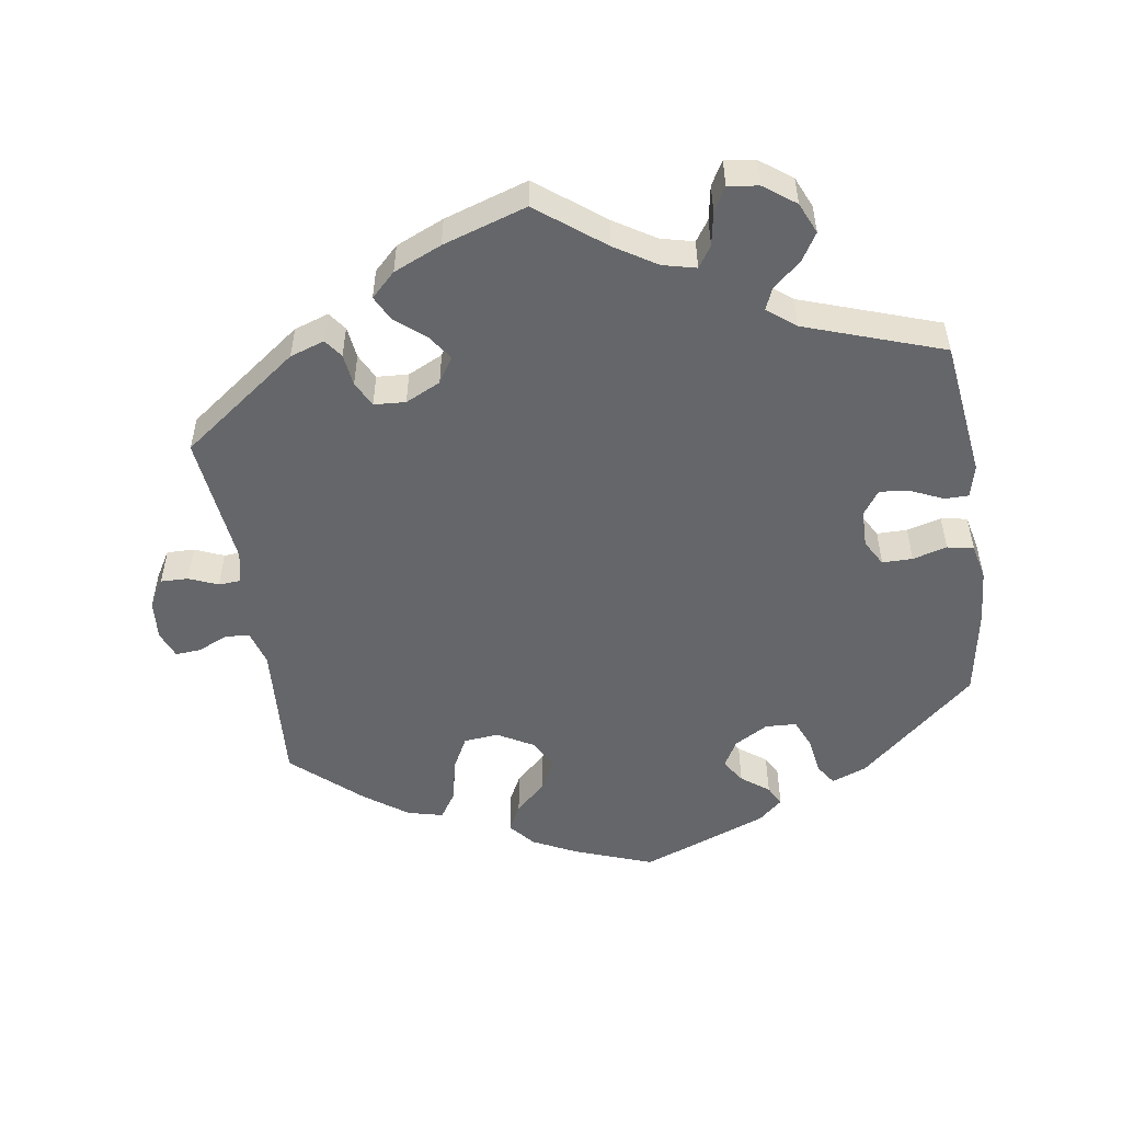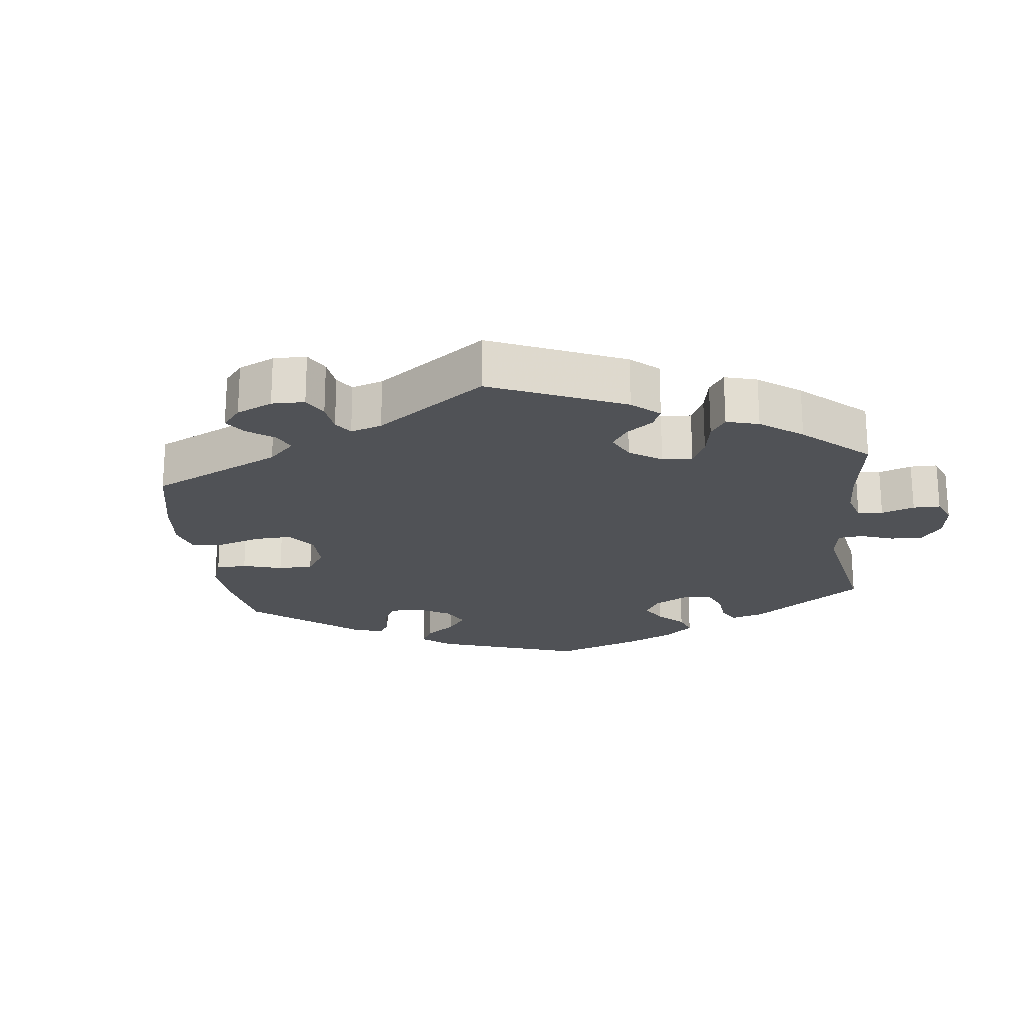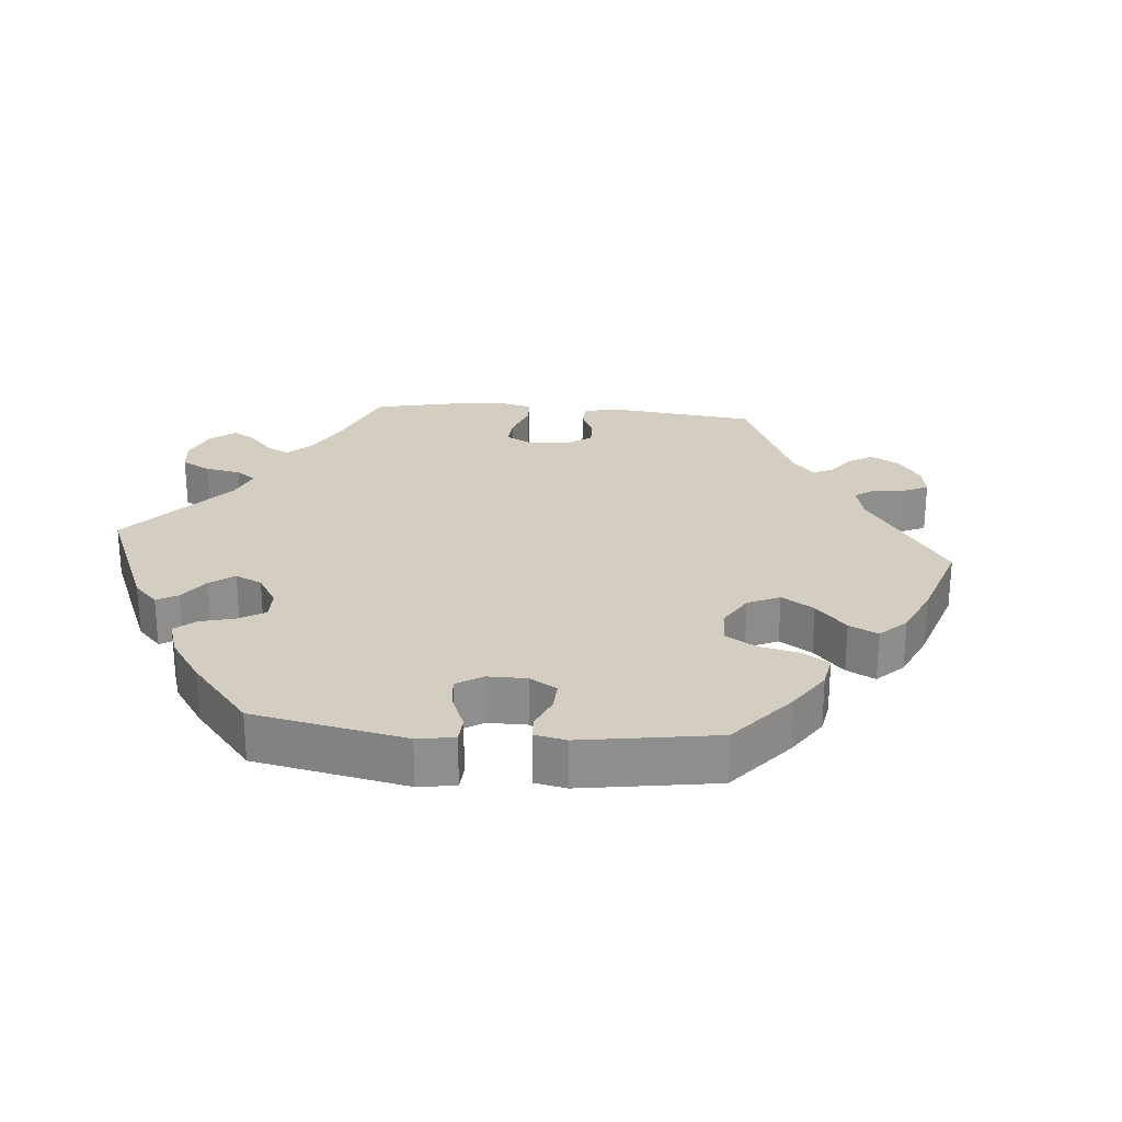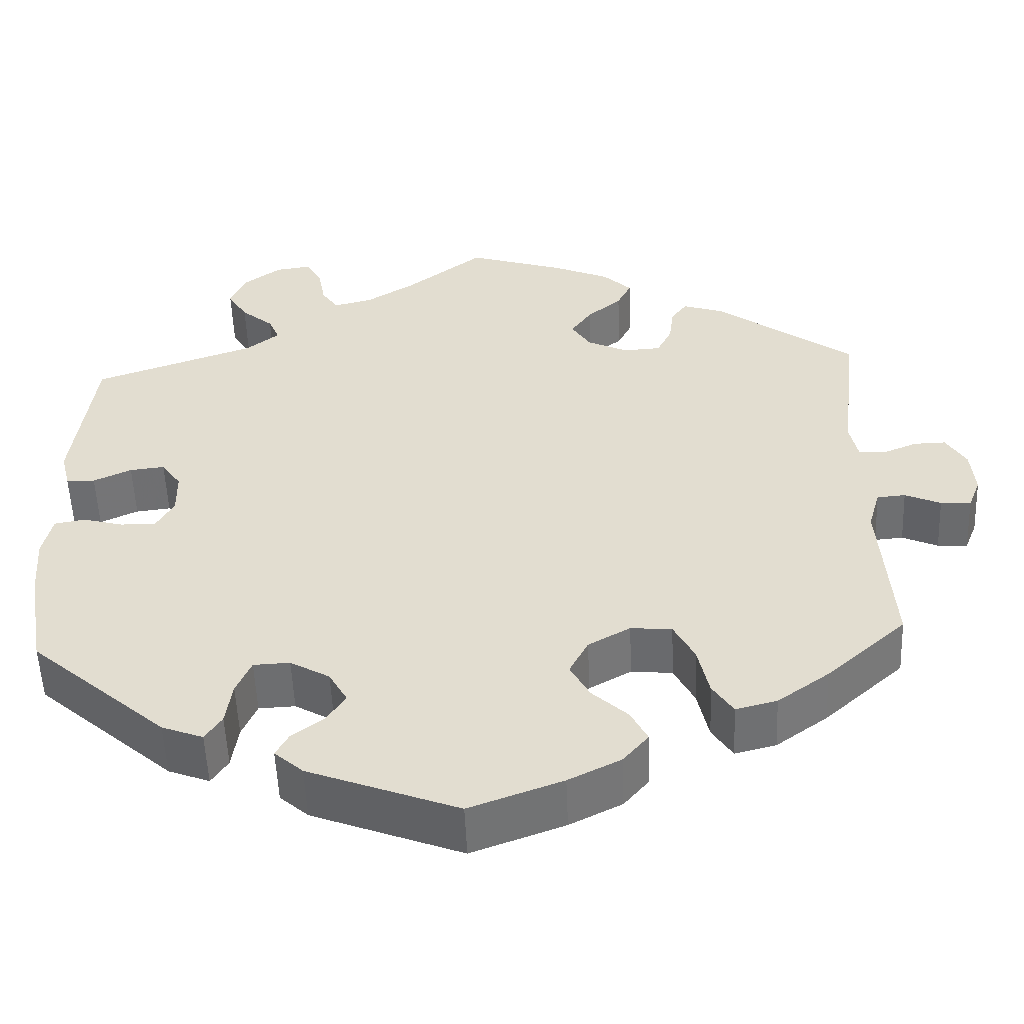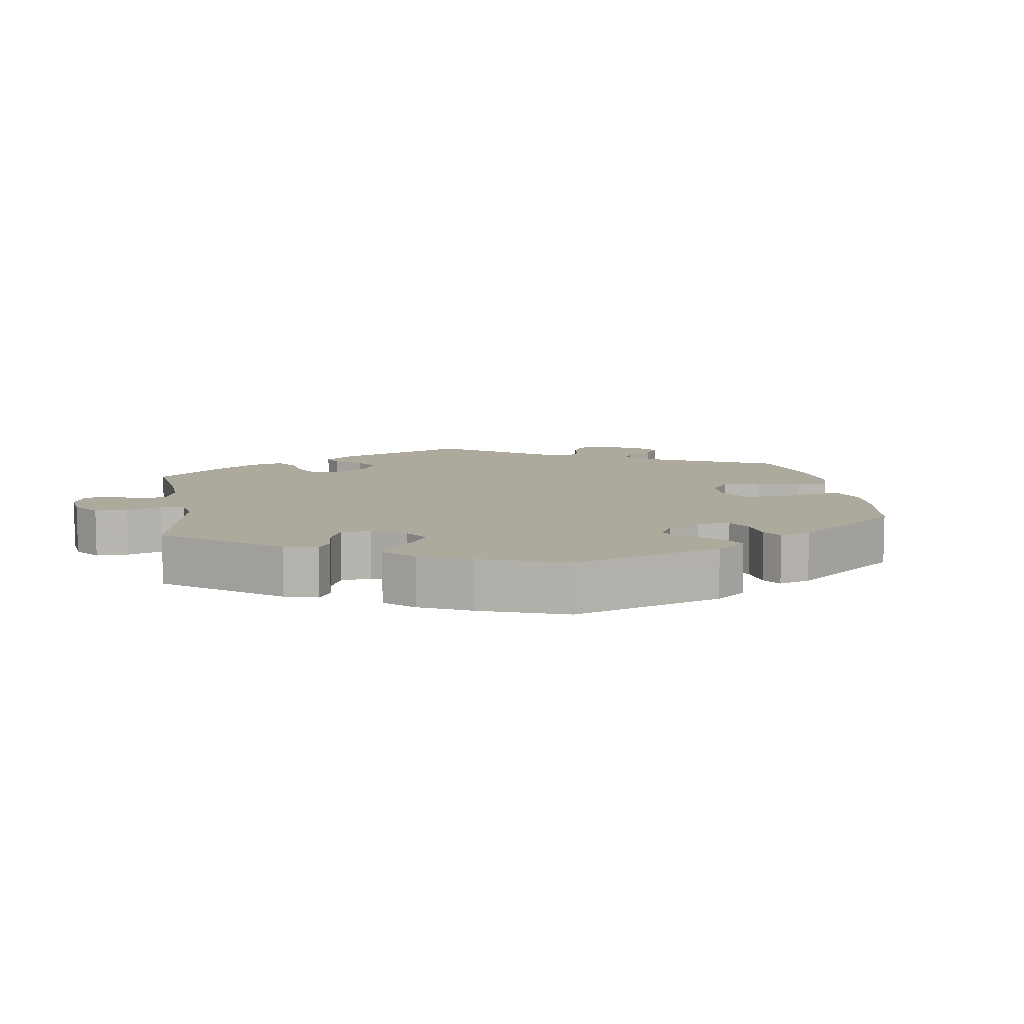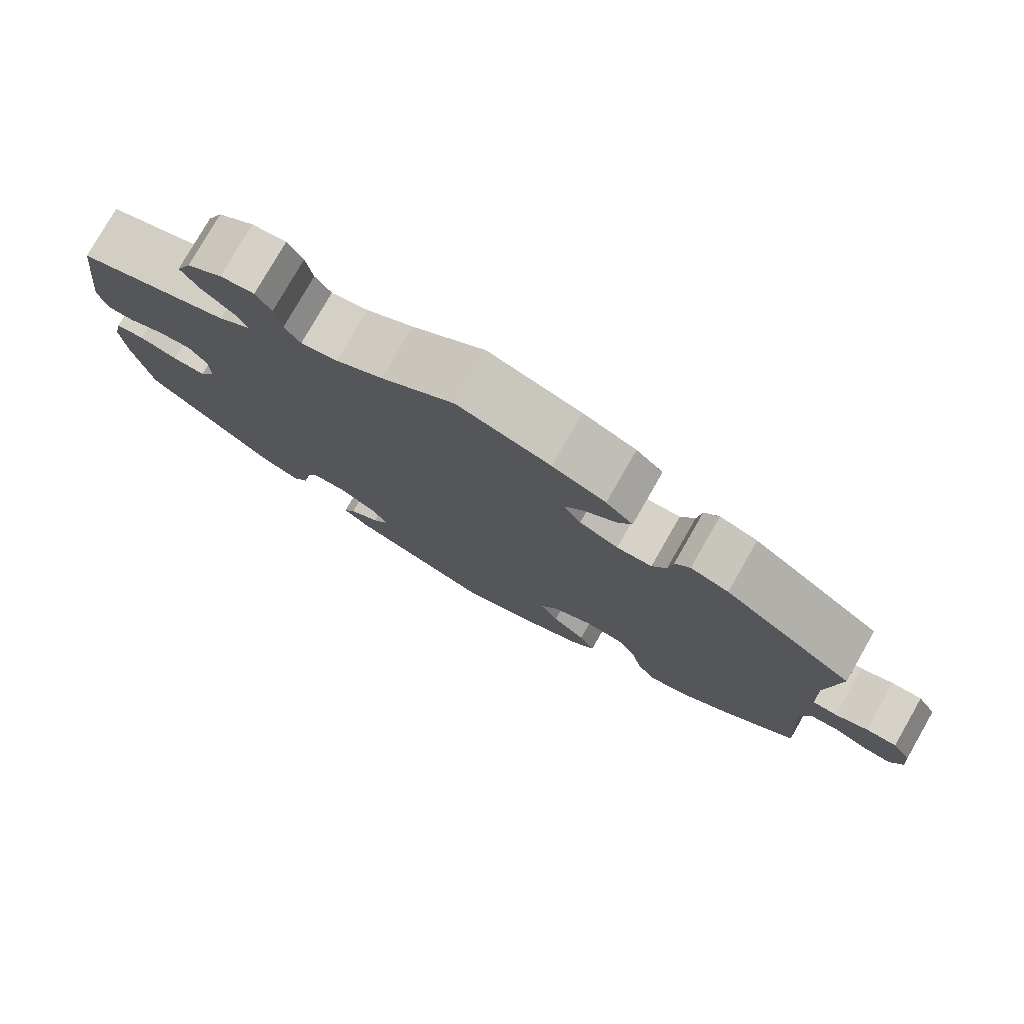
<metadata>
{"format":"obj","ext":"obj","renderer":"f3d","projection":"perspective","resolution":1024,"background":"white","views":[{"elev":-51.7,"azim":8.8,"up":"+Y"},{"elev":-21.0,"azim":-53.2,"up":"+Y"},{"elev":25.3,"azim":155.2,"up":"+Y"},{"elev":-54.0,"azim":-177.7,"up":"+Z"},{"elev":8.8,"azim":110.7,"up":"+Y"},{"elev":78.5,"azim":-150.2,"up":"+Z"}]}
</metadata>
<code>
v -0.525 0.07 0.063
v -0.124 0.07 0.58
v -0.169 0.07 0.441
v -0.672 0.07 -0.021
v -0.148 0.07 -0.331
v 0.283 0.07 -0.394
v -0.143 0.07 0.403
v 0.515 0.07 0.056
v 0 0.07 -0.62
v 0.563 0.07 0.105
v -0.515 0.07 0.111
v -0.522 0.07 -0.095
v -0.201 0.07 -0.301
v -0.291 0.07 0.429
v 0.515 0.07 -0.034
v -0.656 0.07 -0.062
v -0.667 0.07 0.038
v -0.601 0.07 0.079
v -0.117 0.07 -0.577
v -0.213 0.07 0.478
v 0.371 0.07 0.523
v 0.098 0.07 0.544
v 0.23 0.07 0.524
v -0.183 0.07 -0.544
v 0.346 0.07 0.482
v -0.573 0.07 -0.039
v -0.537 0.07 0.31
v -0.371 0.07 -0.448
v -0.167 0.07 0.365
v 0 0.07 0.62
v 0.364 0.07 -0.462
v -0.537 0.07 -0.31
v 0.397 0.07 -0.009
v 0.398 0.07 0.047
v -0.219 0.07 0.34
v -0.537 0.07 -0.042
v 0.218 0.07 -0.348
v -0.293 0.07 -0.421
v 0.291 0.07 0.414
v 0.566 0.07 -0.096
v 0.554 0.07 -0.041
v -0.231 0.07 0.514
v -0.215 0.07 -0.506
v -0.558 0.07 0.061
v 0.168 0.07 -0.454
v 0.16 0.07 0.505
v 0.259 0.07 0.61
v -0.253 0.07 -0.306
v 0.551 0.07 0.056
v 0.423 0.07 0.083
v 0.264 0.07 -0.35
v 0.419 0.07 -0.048
v -0.279 0.07 -0.356
v 0.351 0.07 0.569
v -0.194 0.07 -0.465
v 0.56 0.07 -0.177
v -0.311 0.07 0.456
v -0.642 0.07 0.08
v 0.467 0.07 0.078
v -0.124 0.07 -0.377
v -0.319 0.07 -0.461
v -0.618 0.07 -0.059
v 0.189 0.07 -0.547
v 0.537 0.07 -0.31
v -0.285 0.07 0.381
v 0.225 0.07 -0.515
v 0.209 0.07 -0.485
v 0.209 0.07 0.493
v 0.168 0.07 -0.377
v 0.537 0.07 0.31
v -0.149 0.07 -0.423
v 0.304 0.07 0.604
v 0.305 0.07 0.447
v 0.333 0.07 0.381
v -0.195 0.07 0.549
v 0.464 0.07 -0.048
v 0.239 0.07 0.575
v 0.145 0.07 -0.418
v -0.266 0.07 0.343
v 0.312 0.07 -0.482
v -0.362 0.07 0.439
v -0.436 0.07 -0.401
v 0.291 0.07 -0.45
v -0.525 -0 0.063
v -0.124 -0 0.58
v -0.169 -0 0.441
v -0.672 -0 -0.021
v -0.148 -0 -0.331
v 0.283 -0 -0.394
v -0.143 -0 0.403
v 0.515 -0 0.056
v 0 -0 -0.62
v 0.563 -0 0.105
v -0.515 -0 0.111
v -0.522 -0 -0.095
v -0.201 -0 -0.301
v -0.291 -0 0.429
v 0.515 -0 -0.034
v -0.656 -0 -0.062
v -0.667 -0 0.038
v -0.601 -0 0.079
v -0.117 -0 -0.577
v -0.213 -0 0.478
v 0.371 -0 0.523
v 0.098 -0 0.544
v 0.23 -0 0.524
v -0.183 -0 -0.544
v 0.346 -0 0.482
v -0.573 -0 -0.039
v -0.537 -0 0.31
v -0.371 -0 -0.448
v -0.167 -0 0.365
v 0 -0 0.62
v 0.364 -0 -0.462
v -0.537 -0 -0.31
v 0.397 -0 -0.009
v 0.398 -0 0.047
v -0.219 -0 0.34
v -0.537 -0 -0.042
v 0.218 -0 -0.348
v -0.293 -0 -0.421
v 0.291 -0 0.414
v 0.566 -0 -0.096
v 0.554 -0 -0.041
v -0.231 -0 0.514
v -0.215 -0 -0.506
v -0.558 -0 0.061
v 0.168 -0 -0.454
v 0.16 -0 0.505
v 0.259 -0 0.61
v -0.253 -0 -0.306
v 0.551 -0 0.056
v 0.423 -0 0.083
v 0.264 -0 -0.35
v 0.419 -0 -0.048
v -0.279 -0 -0.356
v 0.351 -0 0.569
v -0.194 -0 -0.465
v 0.56 -0 -0.177
v -0.311 -0 0.456
v -0.642 -0 0.08
v 0.467 -0 0.078
v -0.124 -0 -0.377
v -0.319 -0 -0.461
v -0.618 -0 -0.059
v 0.189 -0 -0.547
v 0.537 -0 -0.31
v -0.285 -0 0.381
v 0.225 -0 -0.515
v 0.209 -0 -0.485
v 0.209 -0 0.493
v 0.168 -0 -0.377
v 0.537 -0 0.31
v -0.149 -0 -0.423
v 0.304 -0 0.604
v 0.305 -0 0.447
v 0.333 -0 0.381
v -0.195 -0 0.549
v 0.464 -0 -0.048
v 0.239 -0 0.575
v 0.145 -0 -0.418
v -0.266 -0 0.343
v 0.312 -0 -0.482
v -0.362 -0 0.439
v -0.436 -0 -0.401
v 0.291 -0 -0.45
f 11 27 81 57
f 1 11 57 14
f 17 58 18 44
f 17 44 1
f 4 17 1
f 26 62 16 4
f 36 26 4 1
f 12 36 1 14
f 53 38 61 28
f 48 53 28 82
f 24 43 55 71
f 24 71 60
f 19 24 60
f 9 19 60
f 63 9 60
f 45 67 66 63
f 78 45 63 60
f 69 78 60 5
f 31 80 83 6
f 31 6 51
f 64 31 51
f 56 64 51 37
f 76 15 41 40
f 52 76 40 56
f 10 49 8 59
f 74 70 10 59
f 39 74 59 50
f 54 21 25 73
f 54 73 39
f 72 54 39
f 23 77 47 72
f 68 23 72 39
f 46 68 39 50
f 75 2 30 22
f 3 20 42 75
f 7 3 75 22
f 29 7 22 46
f 32 12 14 65
f 48 82 32 65
f 13 48 65 79
f 37 69 5 13
f 52 56 37 13
f 33 52 13 79
f 34 33 79 35
f 46 50 34
f 35 29 46 34
f 140 164 110 94
f 97 140 94 84
f 127 101 141 100
f 84 127 100
f 84 100 87
f 87 99 145 109
f 84 87 109 119
f 97 84 119 95
f 111 144 121 136
f 165 111 136 131
f 154 138 126 107
f 143 154 107
f 143 107 102
f 143 102 92
f 143 92 146
f 146 149 150 128
f 143 146 128 161
f 88 143 161 152
f 89 166 163 114
f 134 89 114
f 134 114 147
f 120 134 147 139
f 123 124 98 159
f 139 123 159 135
f 142 91 132 93
f 142 93 153 157
f 133 142 157 122
f 156 108 104 137
f 122 156 137
f 122 137 155
f 155 130 160 106
f 122 155 106 151
f 133 122 151 129
f 105 113 85 158
f 158 125 103 86
f 105 158 86 90
f 129 105 90 112
f 148 97 95 115
f 148 115 165 131
f 162 148 131 96
f 96 88 152 120
f 96 120 139 135
f 162 96 135 116
f 118 162 116 117
f 117 133 129
f 117 129 112 118
f 81 164 140 57
f 57 140 97 14
f 14 97 148 65
f 65 148 162 79
f 79 162 118 35
f 35 118 112 29
f 29 112 90 7
f 7 90 86 3
f 3 86 103 20
f 20 103 125 42
f 42 125 158 75
f 75 158 85 2
f 2 85 113 30
f 30 113 105 22
f 22 105 129 46
f 46 129 151 68
f 68 151 106 23
f 23 106 160 77
f 77 160 130 47
f 47 130 155 72
f 72 155 137 54
f 54 137 104 21
f 21 104 108 25
f 25 108 156 73
f 73 156 122 39
f 39 122 157 74
f 74 157 153 70
f 70 153 93 10
f 10 93 132 49
f 49 132 91 8
f 8 91 142 59
f 59 142 133 50
f 50 133 117 34
f 34 117 116 33
f 33 116 135 52
f 52 135 159 76
f 76 159 98 15
f 15 98 124 41
f 41 124 123 40
f 40 123 139 56
f 56 139 147 64
f 64 147 114 31
f 31 114 163 80
f 80 163 166 83
f 83 166 89 6
f 6 89 134 51
f 51 134 120 37
f 37 120 152 69
f 69 152 161 78
f 78 161 128 45
f 45 128 150 67
f 67 150 149 66
f 66 149 146 63
f 63 146 92 9
f 9 92 102 19
f 19 102 107 24
f 24 107 126 43
f 43 126 138 55
f 55 138 154 71
f 71 154 143 60
f 60 143 88 5
f 5 88 96 13
f 13 96 131 48
f 48 131 136 53
f 53 136 121 38
f 38 121 144 61
f 61 144 111 28
f 28 111 165 82
f 82 165 115 32
f 32 115 95 12
f 12 95 119 36
f 36 119 109 26
f 26 109 145 62
f 62 145 99 16
f 16 99 87 4
f 4 87 100 17
f 17 100 141 58
f 58 141 101 18
f 18 101 127 44
f 44 127 84 1
f 1 84 94 11
f 11 94 110 27
f 27 110 164 81

</code>
